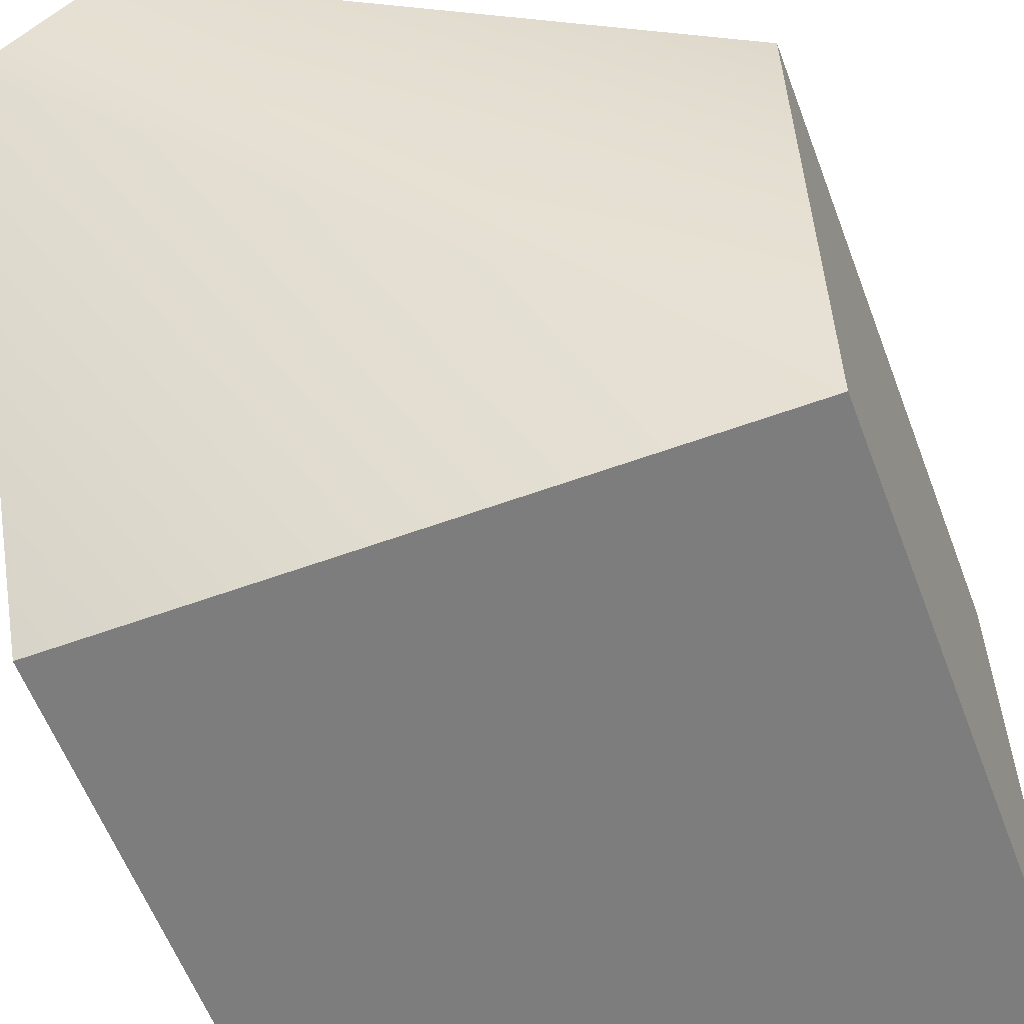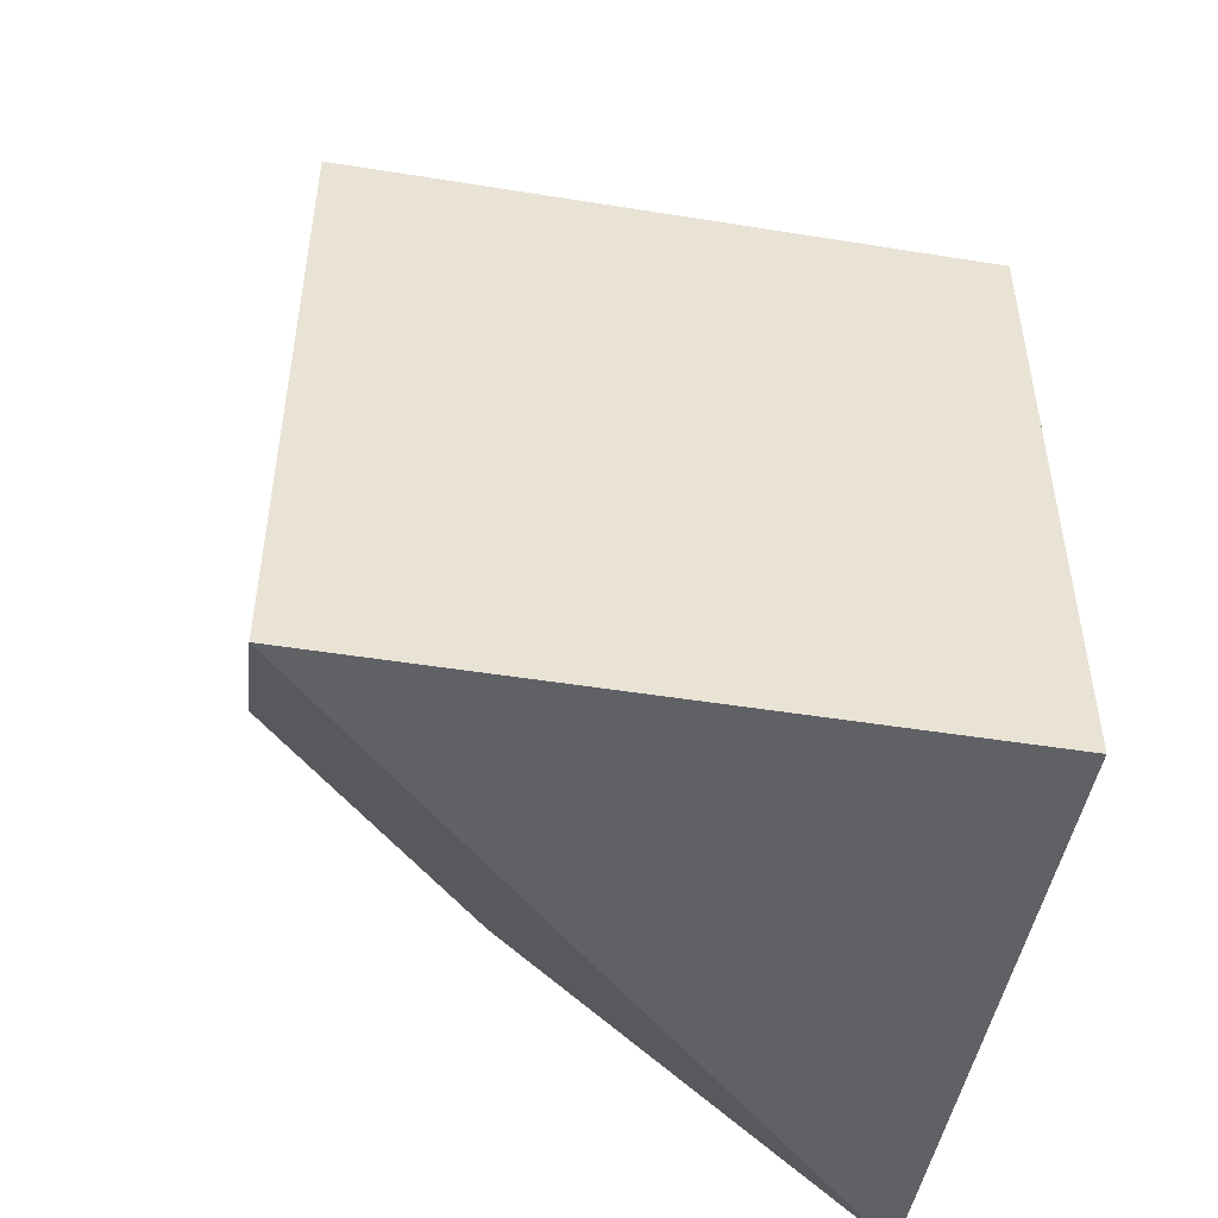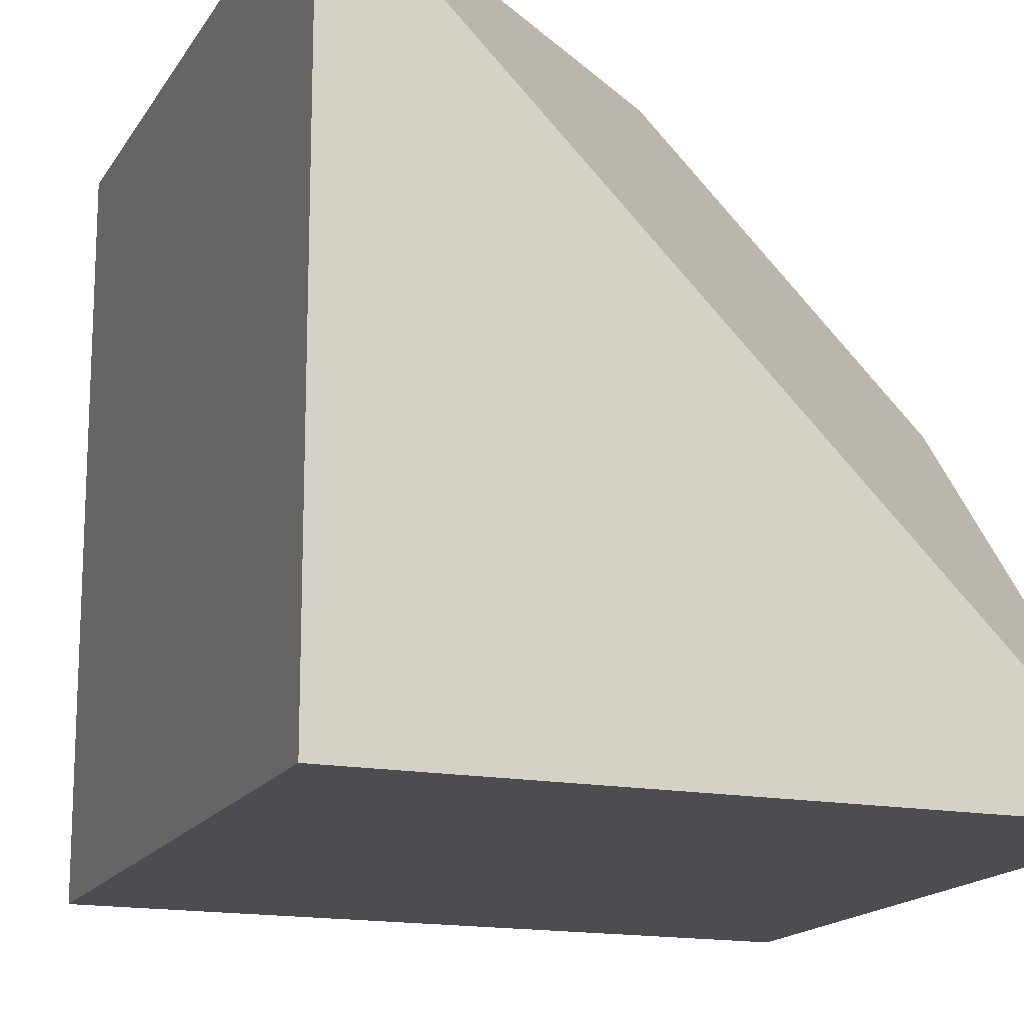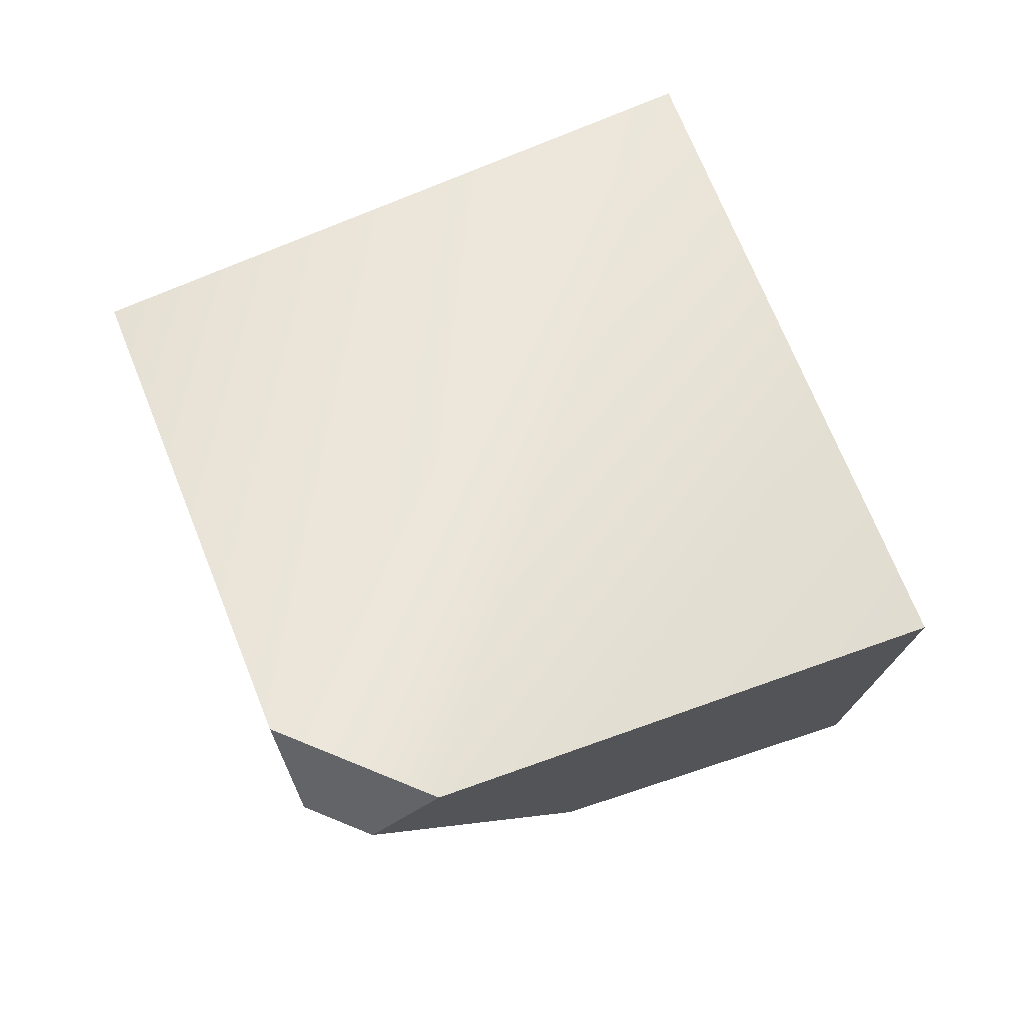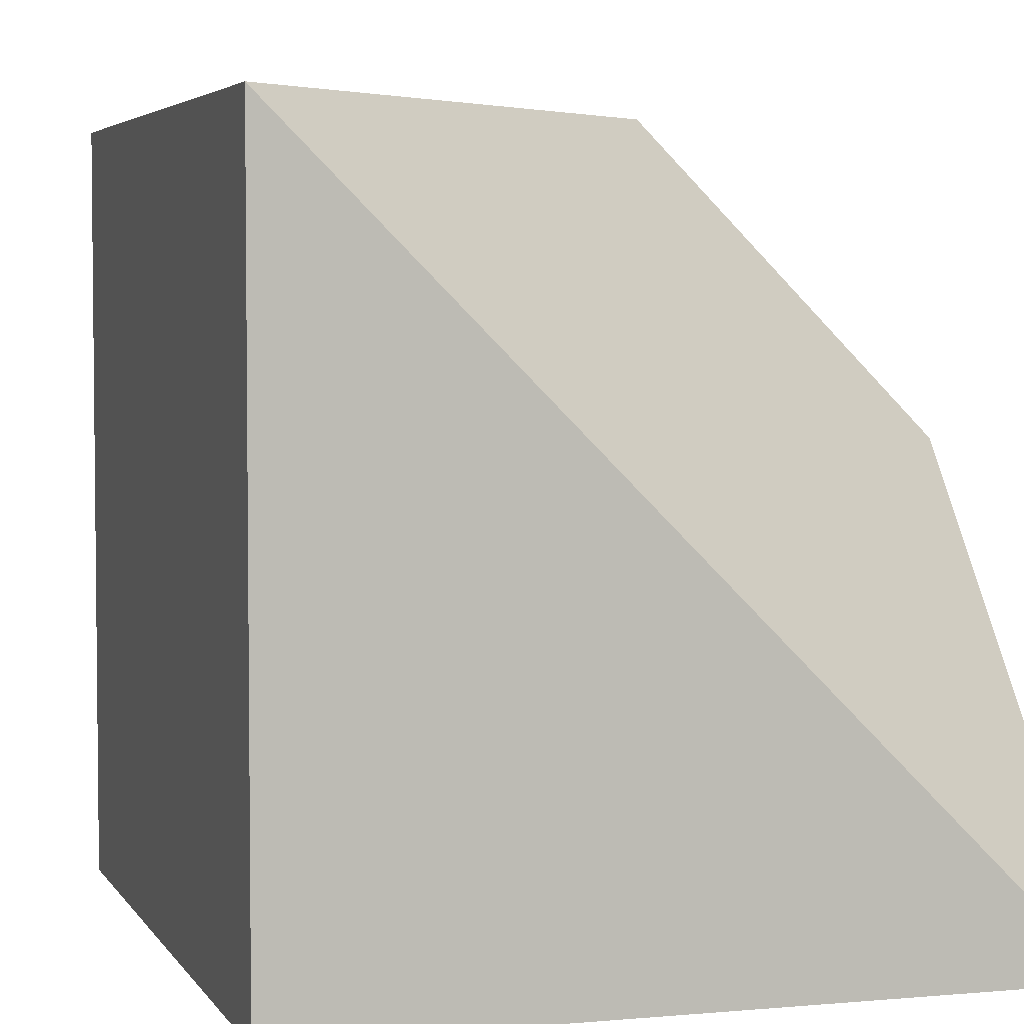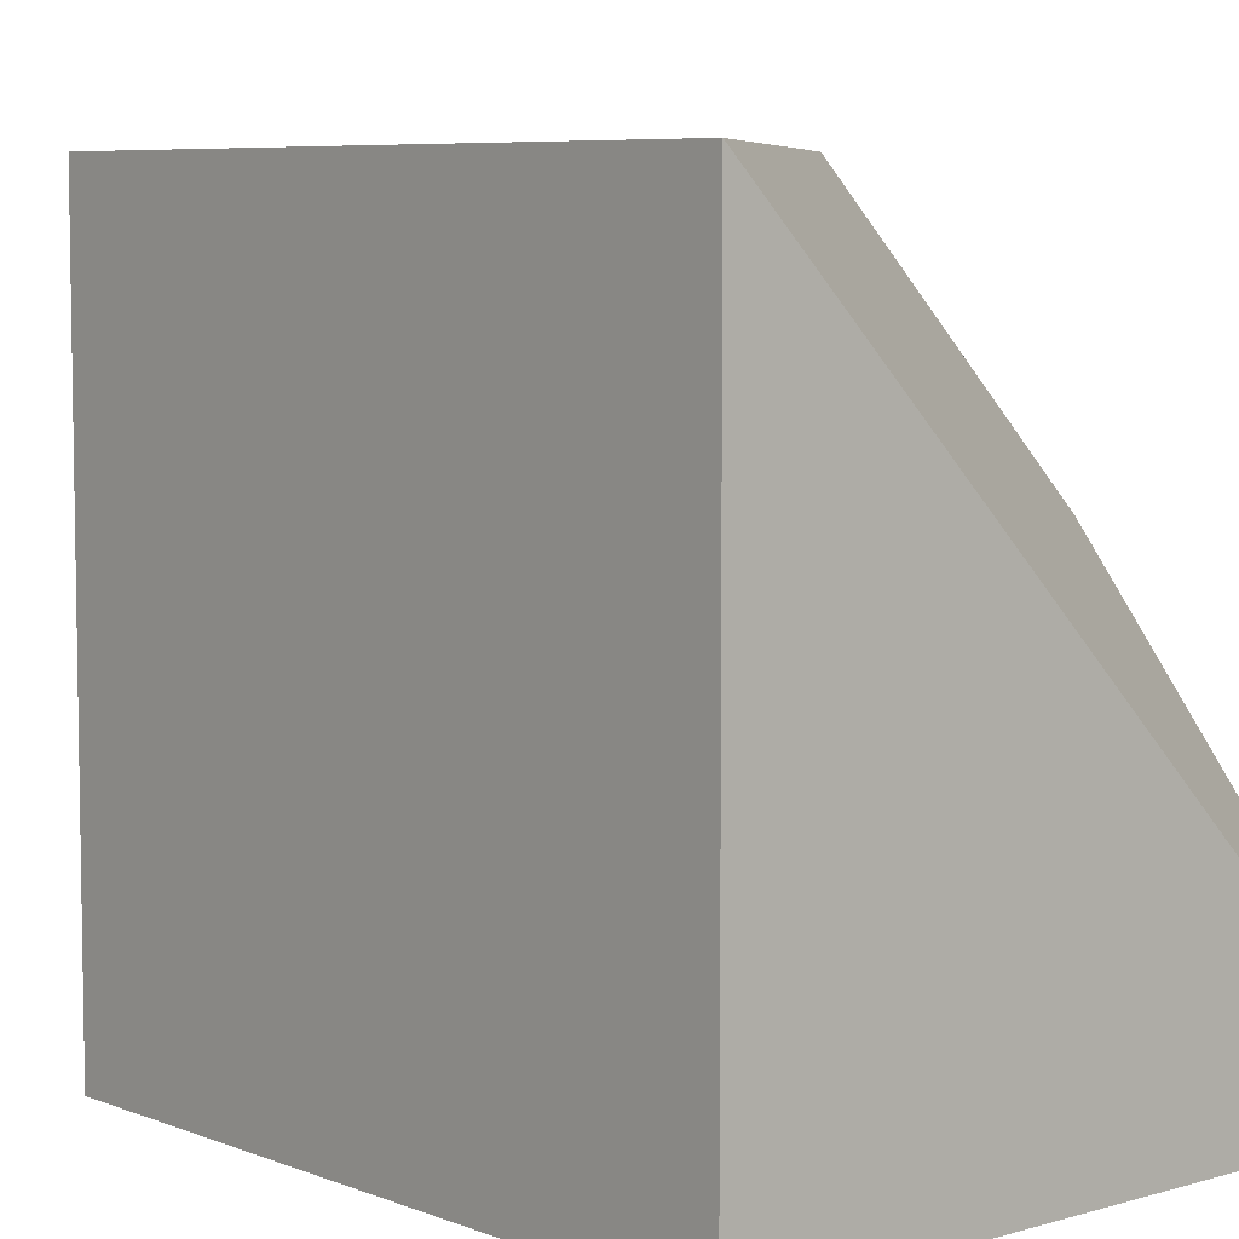
<metadata>
{"format":"obj","ext":"obj","renderer":"f3d","projection":"perspective","resolution":1024,"background":"white","views":[{"elev":-59.1,"azim":-159.4,"up":"+Z"},{"elev":-48.2,"azim":169.8,"up":"+Y"},{"elev":-16.1,"azim":-21.2,"up":"+Z"},{"elev":75.6,"azim":67.0,"up":"+Y"},{"elev":4.2,"azim":-17.0,"up":"+Z"},{"elev":6.6,"azim":-41.0,"up":"+Z"}]}
</metadata>
<code>
o Barrier_30_corner_in
g Barrier_30_corner_in
v -0.5 -0.5 0.5
v -0.5 -0.5 -0.5
v -0.5 0.5 0.5
v -0.5 0.5 -0.5
v 0.5 -0.5 -0.5
v 0.5 0.5 -0.5
v 0.3211 0.9106 0.5
v 0.4256 0.8144 0.5
v 0.5 0.9106 0.3211
v 0.5 0.8144 0.4256
v 0.5 0 0.09909
v 0.09909 0 0.5
f 7 4 3
f 9 6 4
f 7 9 4
f 2 5 1
f 2 5 5
f 1 2 1
f 3 1 1
f 3 1 12
f 7 12 8
f 3 12 7
f 9 11 6
f 10 11 9
f 11 5 6
f 5 5 6
f 4 2 1
f 1 3 4
f 6 5 2
f 2 4 6
f 9 7 8
f 8 10 9
f 11 10 8
f 8 12 11
f 12 1 5
f 5 11 12

</code>
